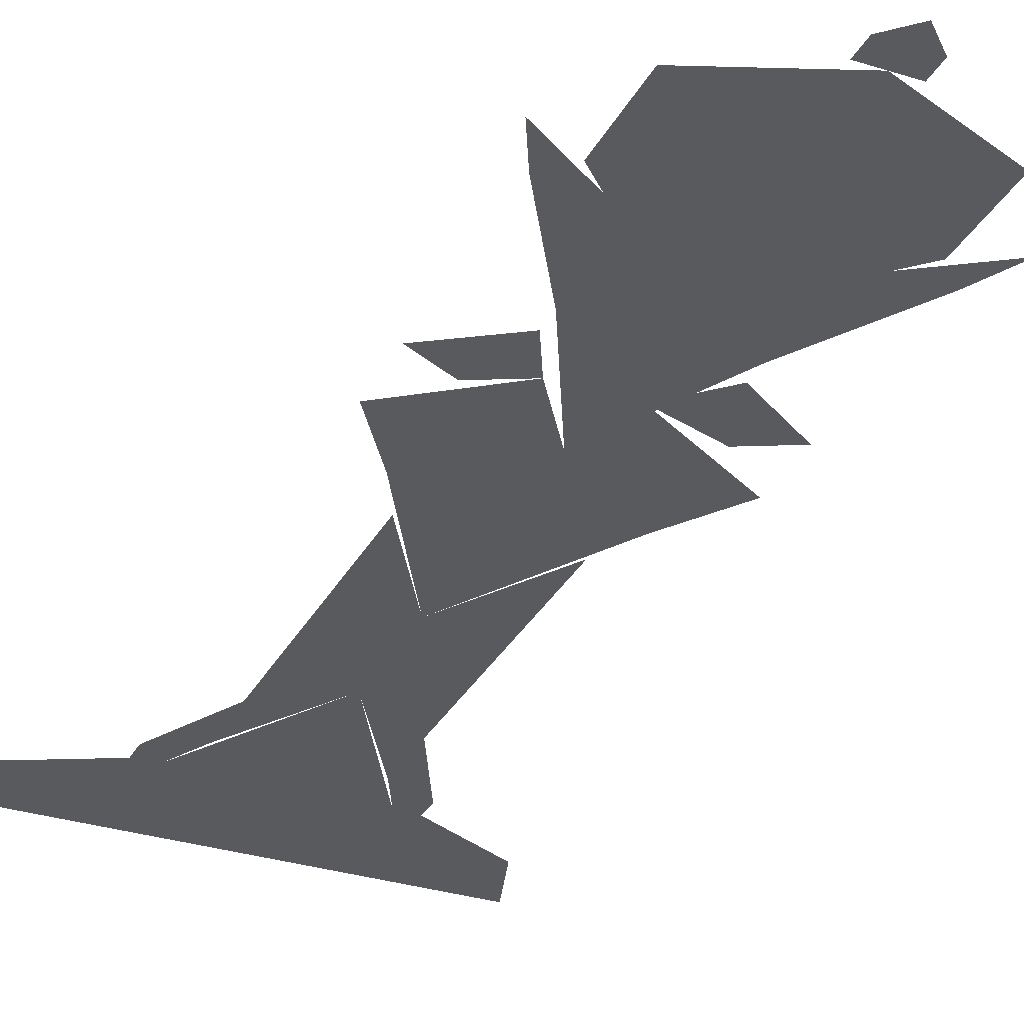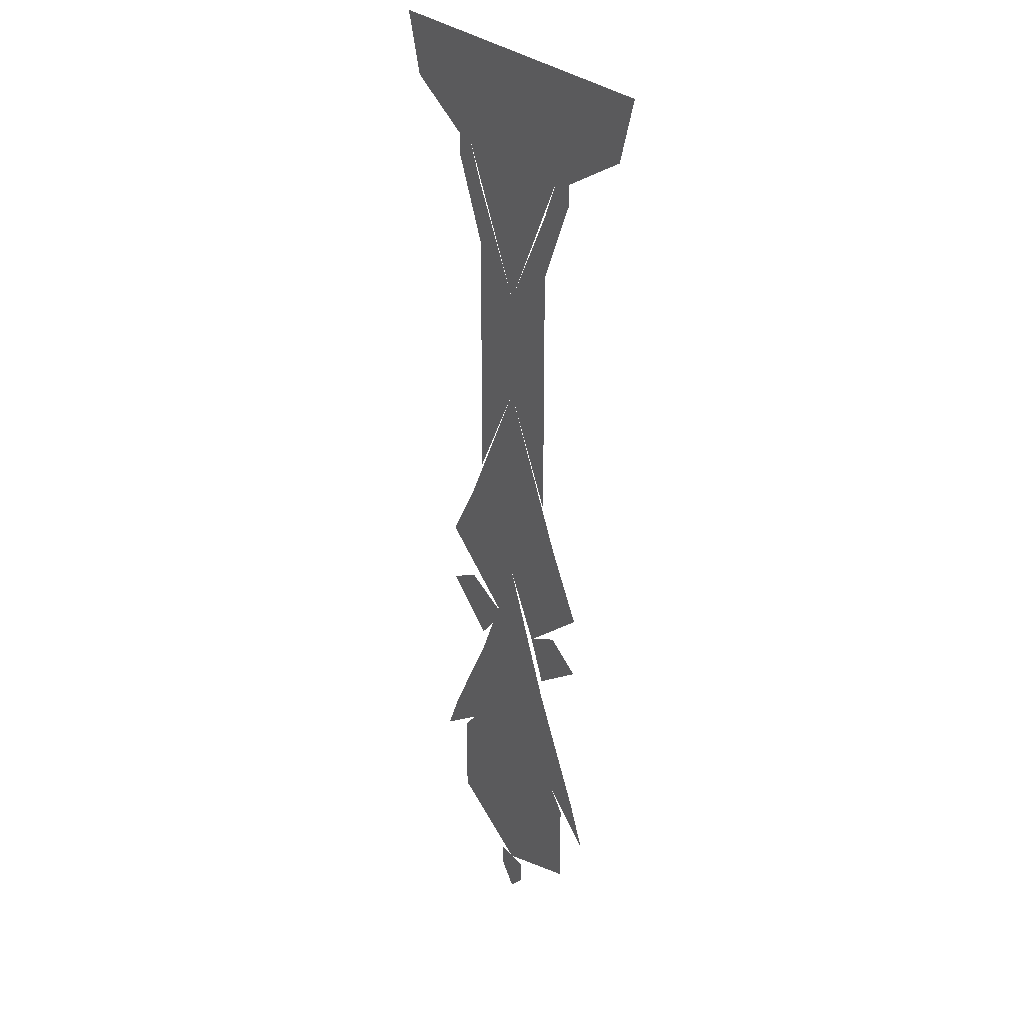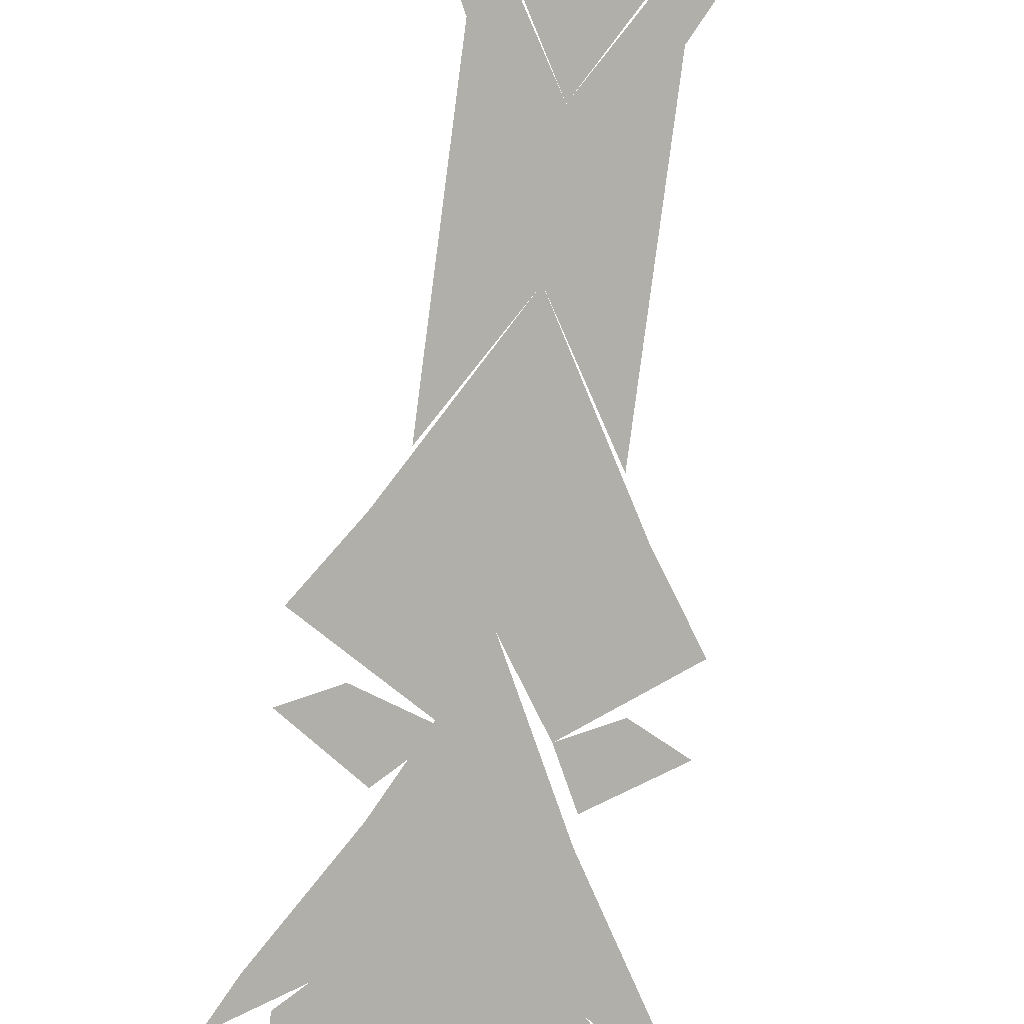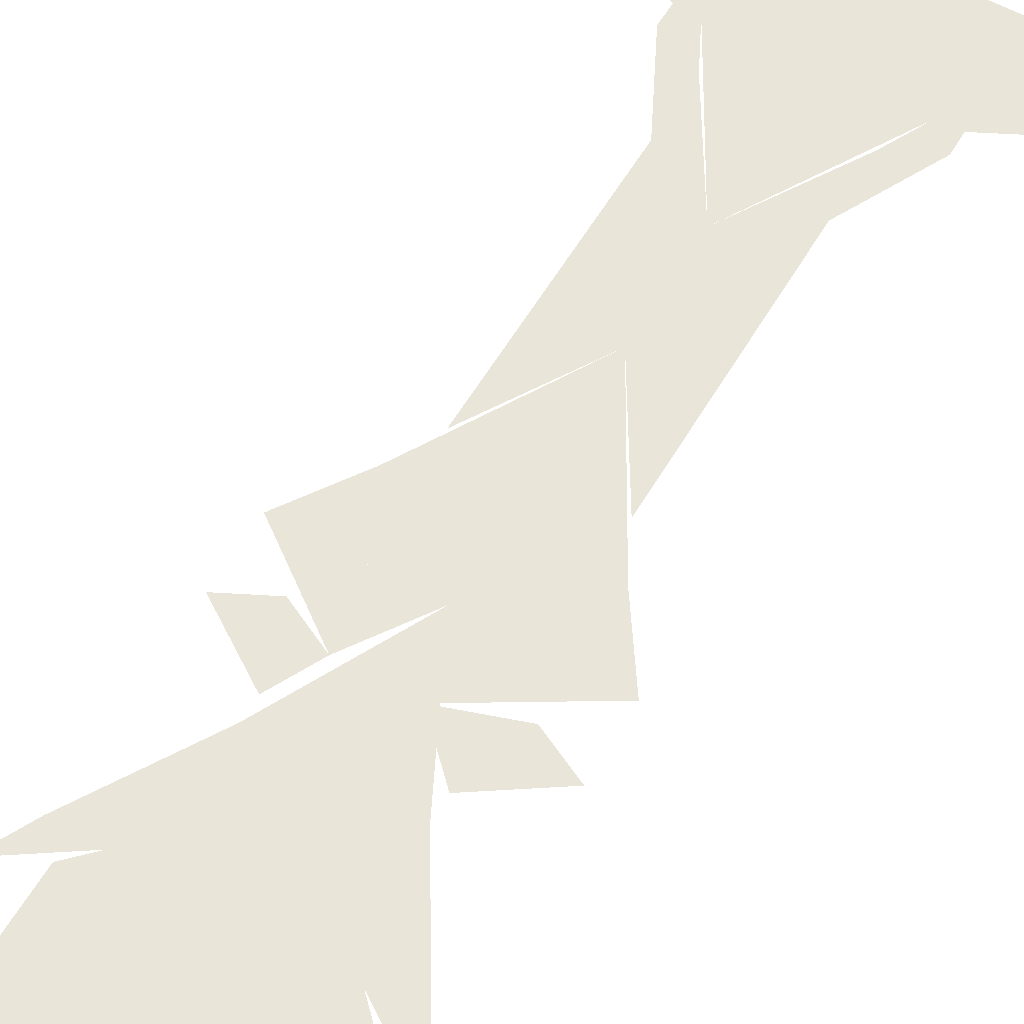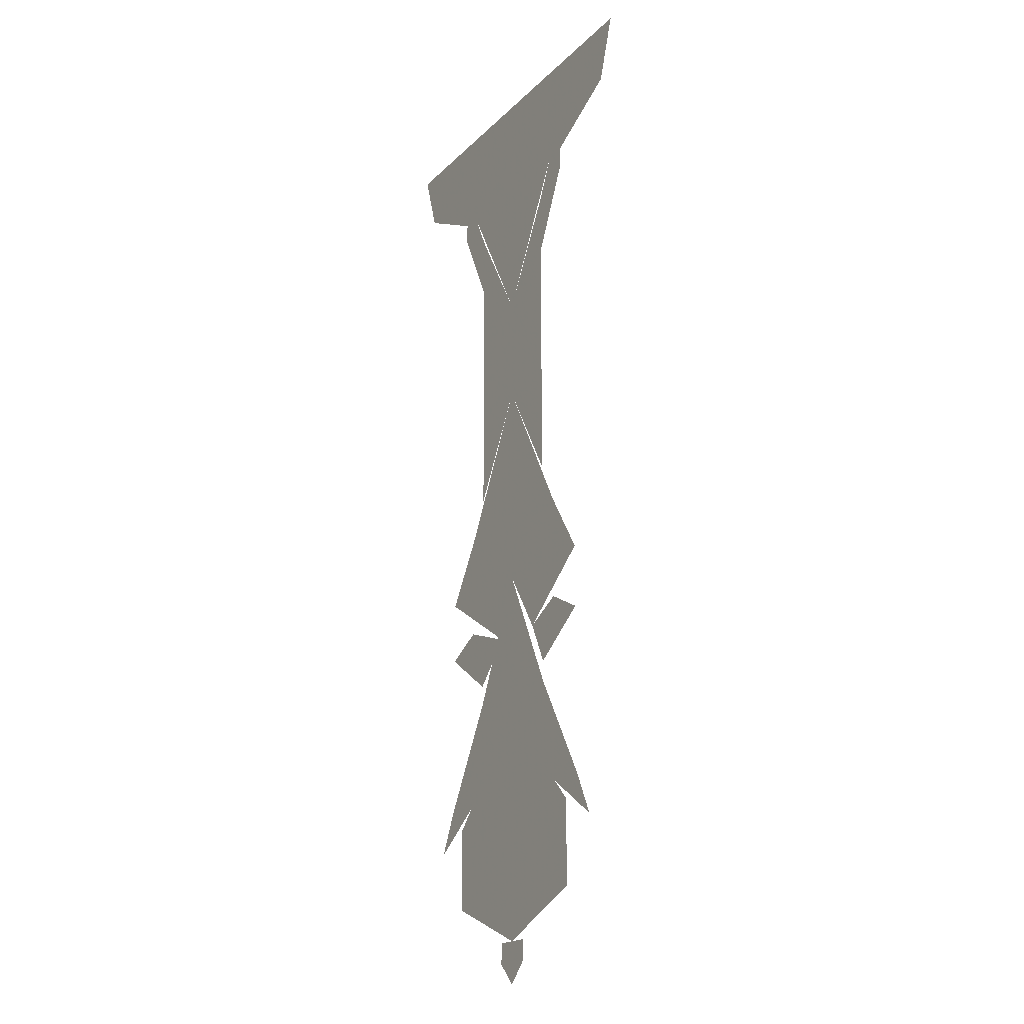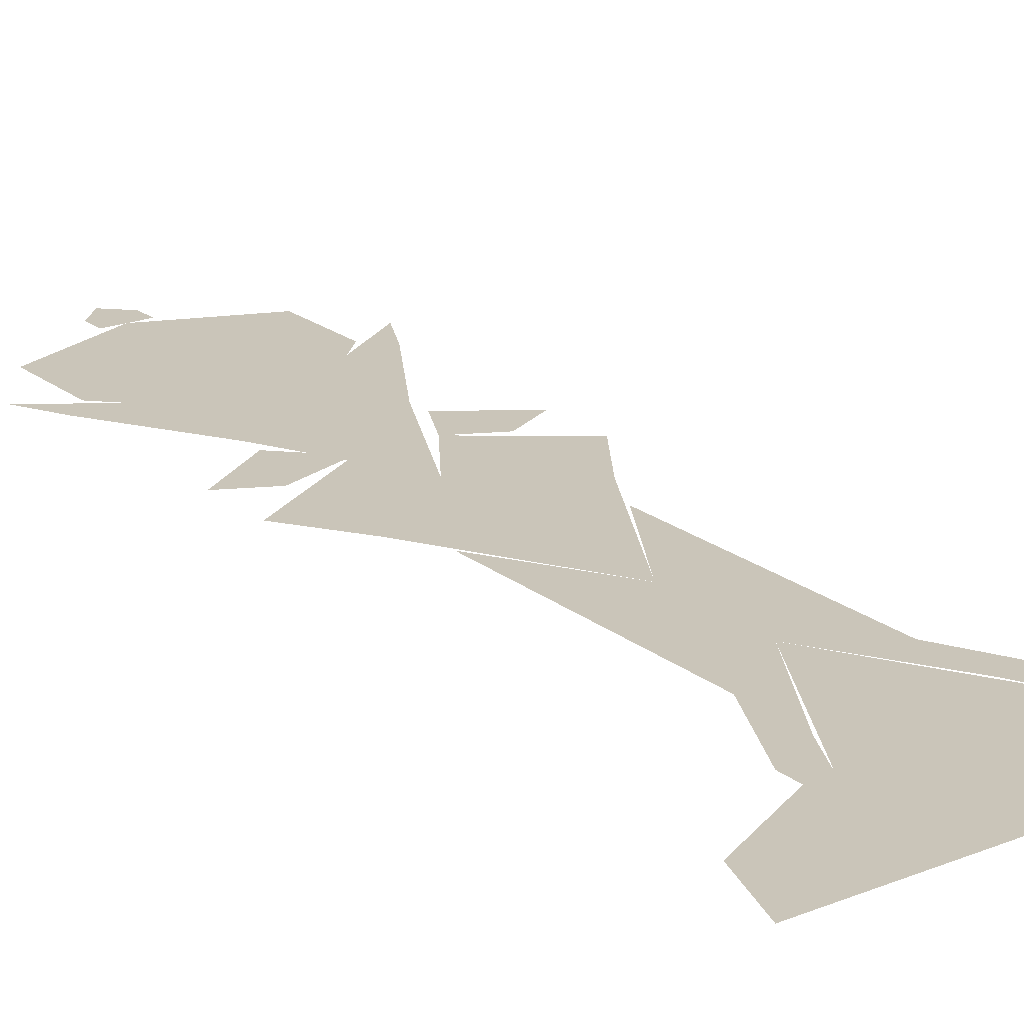
<metadata>
{"format":"obj","ext":"obj","renderer":"f3d","projection":"perspective","resolution":1024,"background":"white","views":[{"elev":-31.5,"azim":-24.0,"up":"+Z"},{"elev":26.6,"azim":-120.7,"up":"+Y"},{"elev":-78.0,"azim":172.6,"up":"+Z"},{"elev":57.8,"azim":30.1,"up":"+Z"},{"elev":-19.1,"azim":-120.0,"up":"+Y"},{"elev":20.7,"azim":144.2,"up":"+Z"}]}
</metadata>
<code>
v 15 50 0
v 25 50 0
v 20 47 0
v 20 47 0
v 20 44 0
v 25 47 0
v 19 20 0
v 23 20 0
v 21 21 0
v 20 10 0
v 21 12 0
v 20 11 0
v 20 47 0
v 15 50 0
v 16 47 0
v 20 47 0
v 20 45 0
v 18 46 0
v 21 10 0
v 21 12 0
v 23 12 0
v 21 12 0
v 18 10 0
v 19 12 0
v 21 26 0
v 19 23 0
v 23 23 0
v 22 17 0
v 19 12 0
v 25 12 0
v 22 28 0
v 22 33 0
v 25 33 0
v 22 43 0
v 22 33 0
v 25 38 0
v 24 10 0
v 25 12 0
v 23 12 0
v 25 23 0
v 25 17 0
v 22 17 0
v 30 10 0
v 29 12 0
v 30 11 0
v 30 47 0
v 20 47 0
v 25 50 0
v 16 47 0
v 20 47 0
v 18 46 0
v 19 20 0
v 22 18 0
v 23 20 0
v 19 23 0
v 23 20 0
v 25 23 0
v 20 44 0
v 22 40 0
v 22 43 0
v 21 12 0
v 21 10 0
v 20 10 0
v 21 26 0
v 23 23 0
v 25 24 0
v 22 43 0
v 21 45 0
v 20 44 0
v 23 12 0
v 21 10 0
v 24 10 0
v 25  5 0
v 24  5 0
v 24  4 0
v 25 10 0
v 20 10 0
v 20  7 0
v 25 12 0
v 24 10 0
v 26 10 0
v 25 12 0
v 28 17 0
v 22 17 0
v 25 33 0
v 21 26 0
v 29 26 0
v 25 38 0
v 22 33 0
v 28 33 0
v 25 38 0
v 25 45 0
v 21 45 0
v 25 50 0
v 35 50 0
v 30 47 0
v 27 12 0
v 26 10 0
v 29 10 0
v 28 43 0
v 28 38 0
v 25 38 0
v 29 12 0
v 29 10 0
v 30 10 0
v 29 26 0
v 29 23 0
v 31 23 0
v 30 47 0
v 30 44 0
v 25 47 0
v 31 20 0
v 26 20 0
v 29 21 0
v 25  5 0
v 24  4 0
v 25  3 0
v 25  5 0
v 26  4 0
v 26  5 0
v 25 10 0
v 20  7 0
v 25  5 0
v 25 10 0
v 30 10 0
v 30  7 0
v 25 23 0
v 25 17 0
v 28 17 0
v 25 38 0
v 25 45 0
v 29 45 0
v 26 10 0
v 25 12 0
v 27 12 0
v 28 17 0
v 31 12 0
v 25 12 0
v 28 28 0
v 28 33 0
v 25 33 0
v 28 33 0
v 28 38 0
v 25 38 0
v 29 10 0
v 29 12 0
v 27 12 0
v 29 12 0
v 32 10 0
v 31 12 0
v 29 26 0
v 21 26 0
v 25 24 0
v 29 26 0
v 29 23 0
v 27 23 0
v 29 45 0
v 21 45 0
v 25 47 0
v 30 47 0
v 35 50 0
v 34 47 0
v 31 23 0
v 26 20 0
v 25 23 0
v 26  4 0
v 25  5 0
v 25  3 0
v 28 43 0
v 29 45 0
v 30 44 0
v 29 26 0
v 23 23 0
v 27 23 0
v 30  7 0
v 25 10 0
v 25  5 0
v 30 44 0
v 28 40 0
v 28 43 0
v 31 20 0
v 28 18 0
v 26 20 0
v 34 47 0
v 30 47 0
v 30 45 0
f 1 2 3
f 4 5 6
f 7 8 9
f 10 11 12
f 13 14 15
f 16 17 18
f 19 20 21
f 22 23 24
f 25 26 27
f 28 29 30
f 31 32 33
f 34 35 36
f 37 38 39
f 40 41 42
f 43 44 45
f 46 47 48
f 49 50 51
f 52 53 54
f 55 56 57
f 58 59 60
f 61 62 63
f 64 65 66
f 67 68 69
f 70 71 72
f 73 74 75
f 76 77 78
f 79 80 81
f 82 83 84
f 85 86 87
f 88 89 90
f 91 92 93
f 94 95 96
f 97 98 99
f 100 101 102
f 103 104 105
f 106 107 108
f 109 110 111
f 112 113 114
f 115 116 117
f 118 119 120
f 121 122 123
f 124 125 126
f 127 128 129
f 130 131 132
f 133 134 135
f 136 137 138
f 139 140 141
f 142 143 144
f 145 146 147
f 148 149 150
f 151 152 153
f 154 155 156
f 157 158 159
f 160 161 162
f 163 164 165
f 166 167 168
f 169 170 171
f 172 173 174
f 175 176 177
f 178 179 180
f 181 182 183
f 184 185 186

</code>
